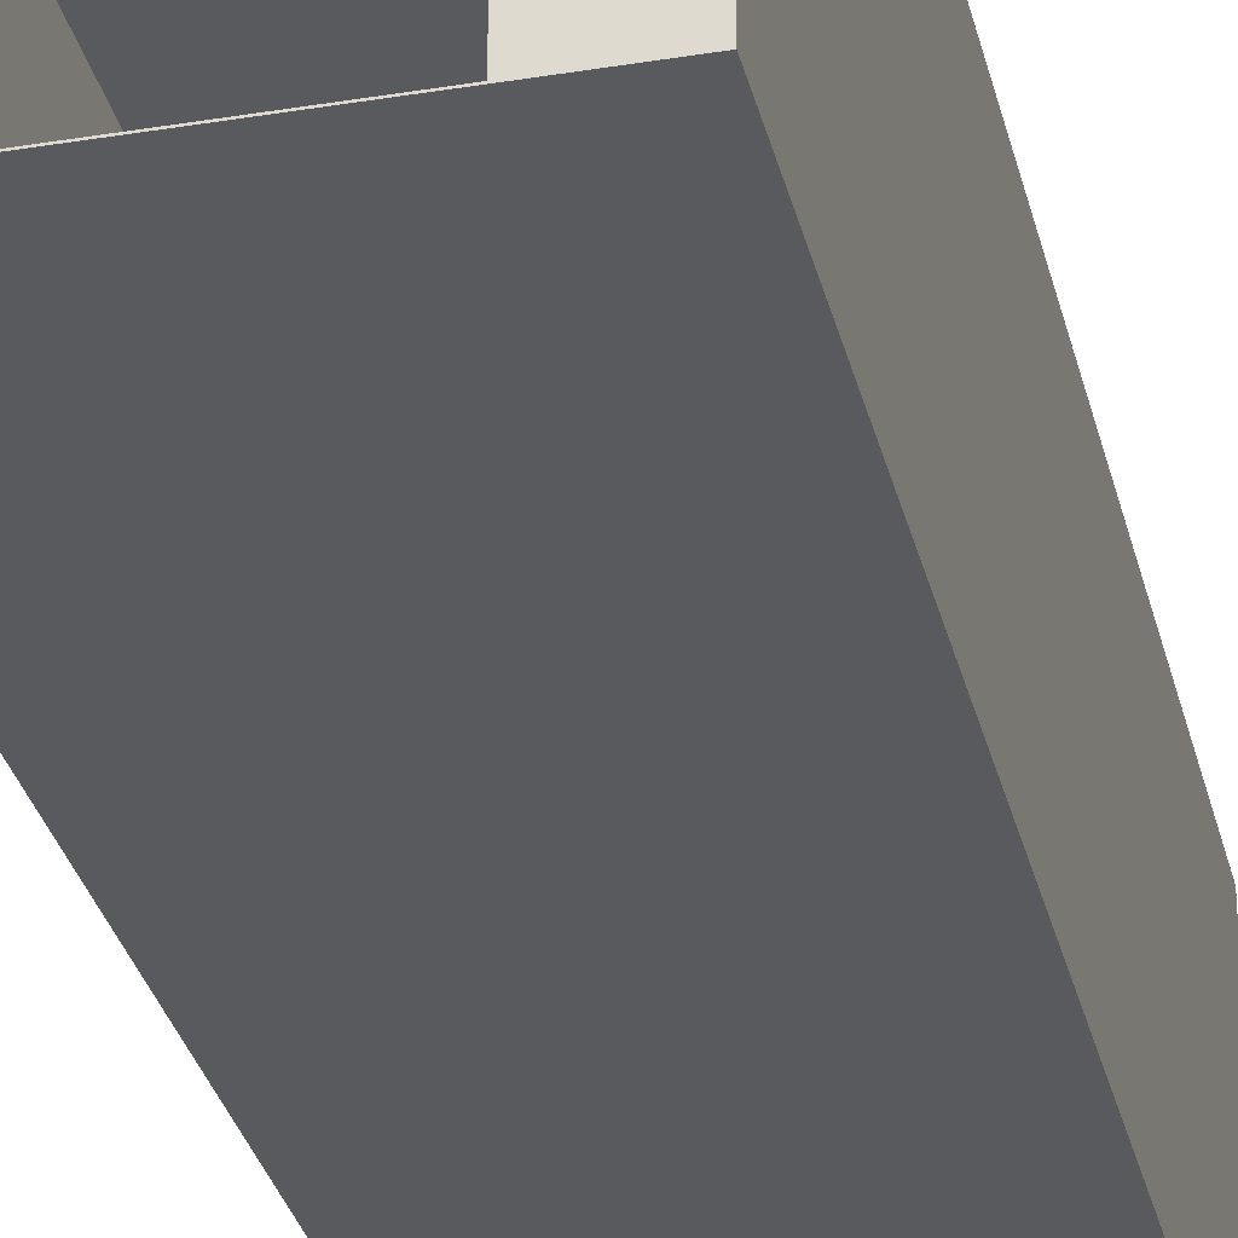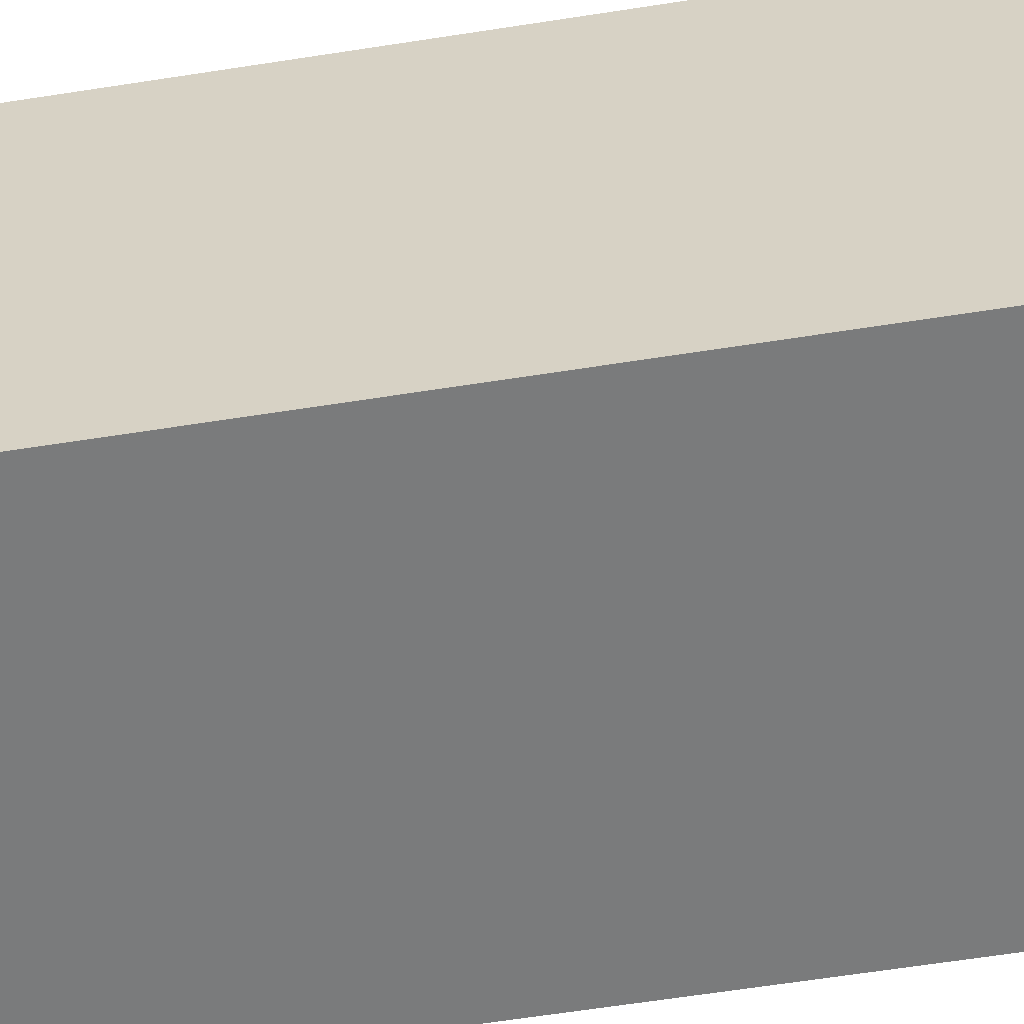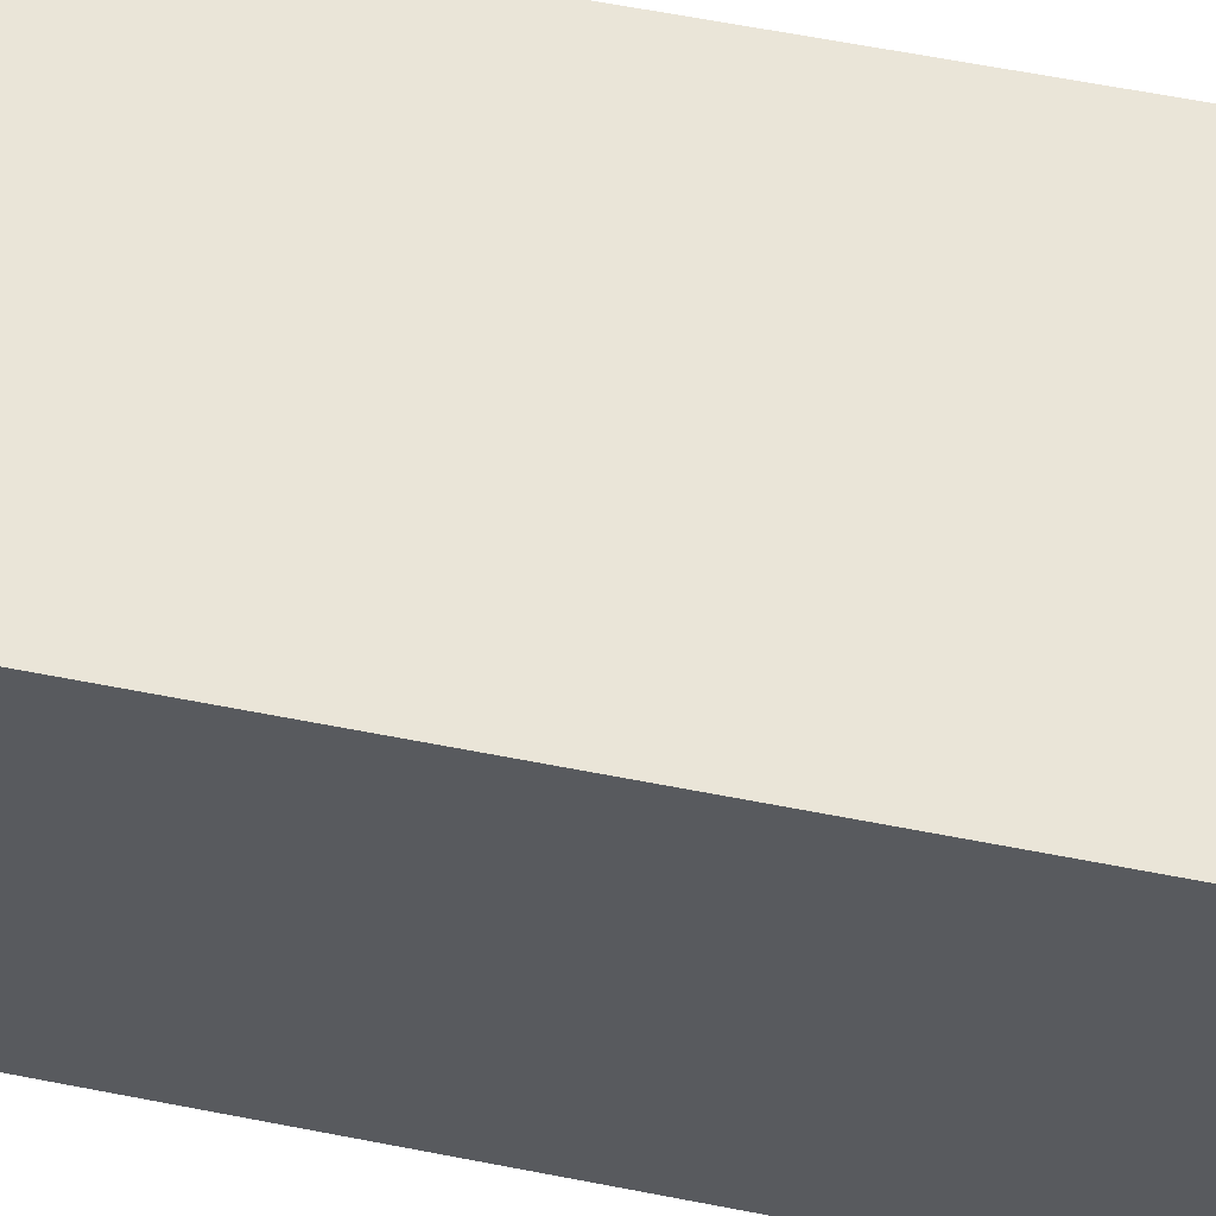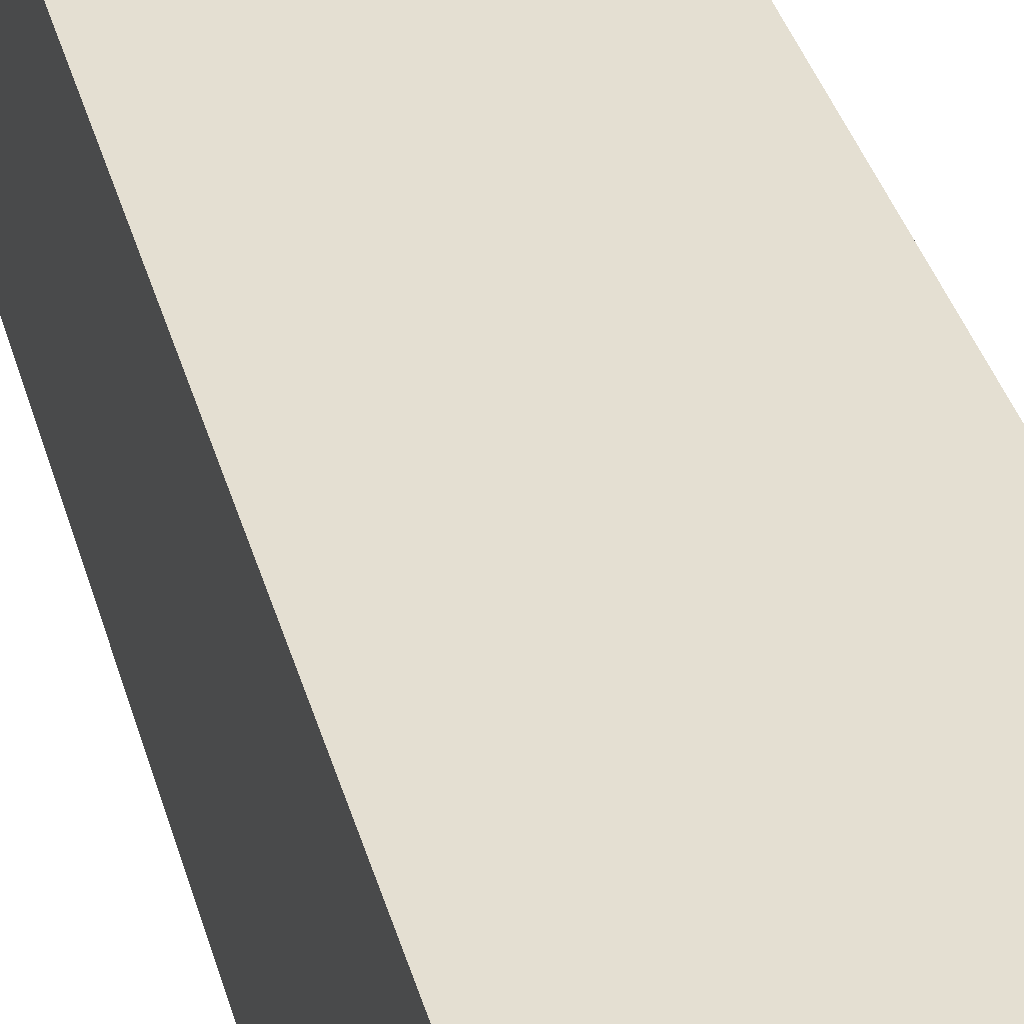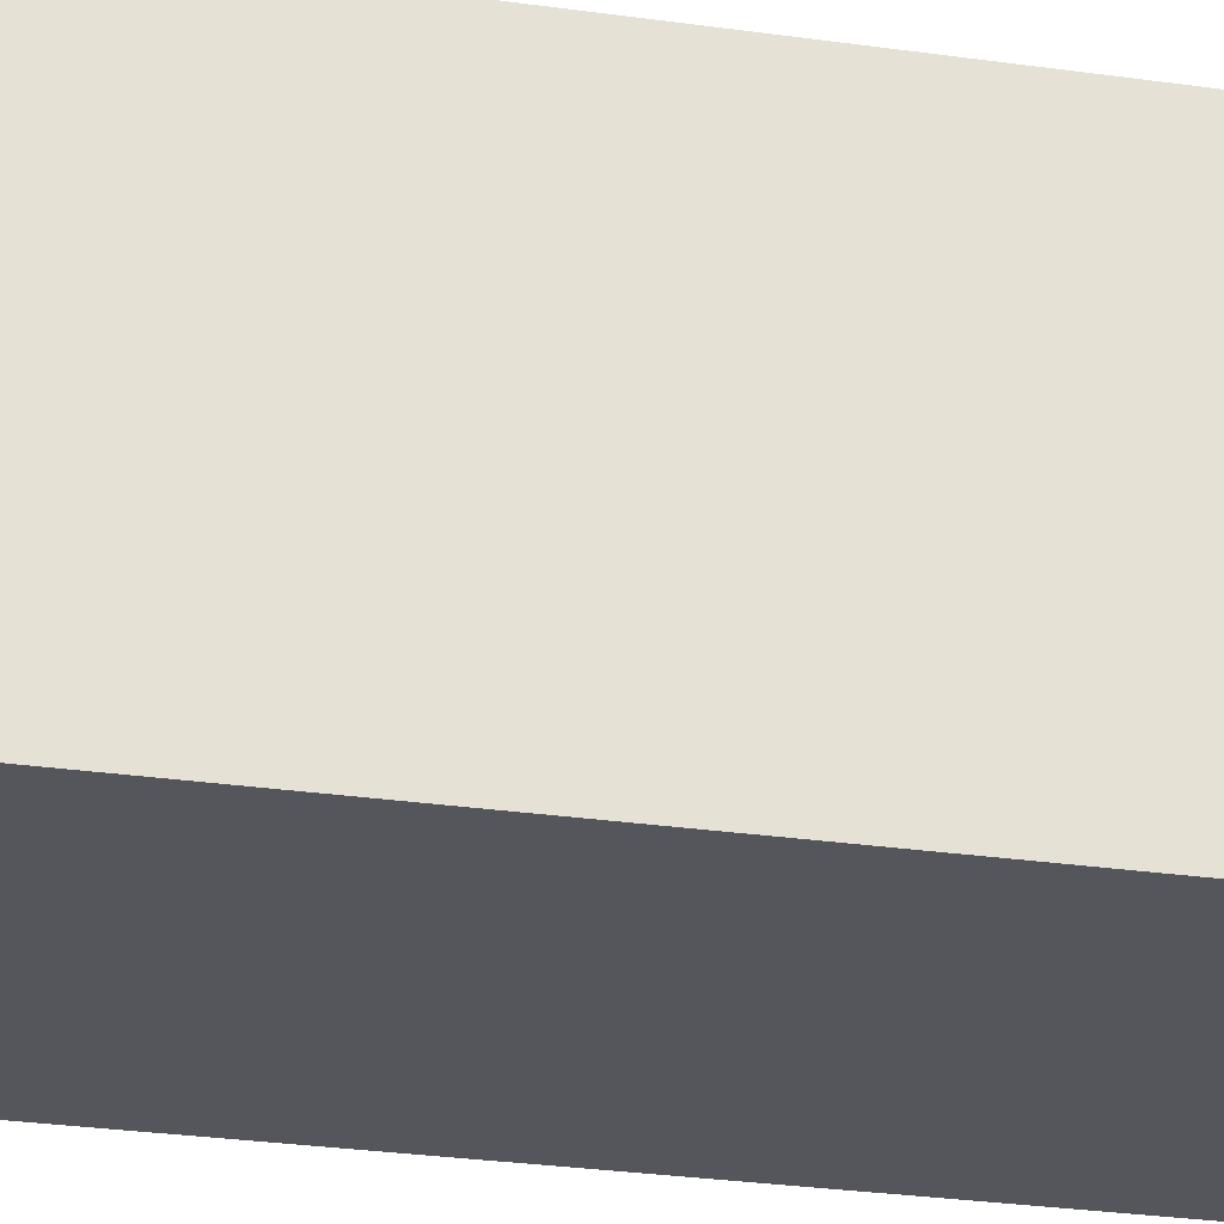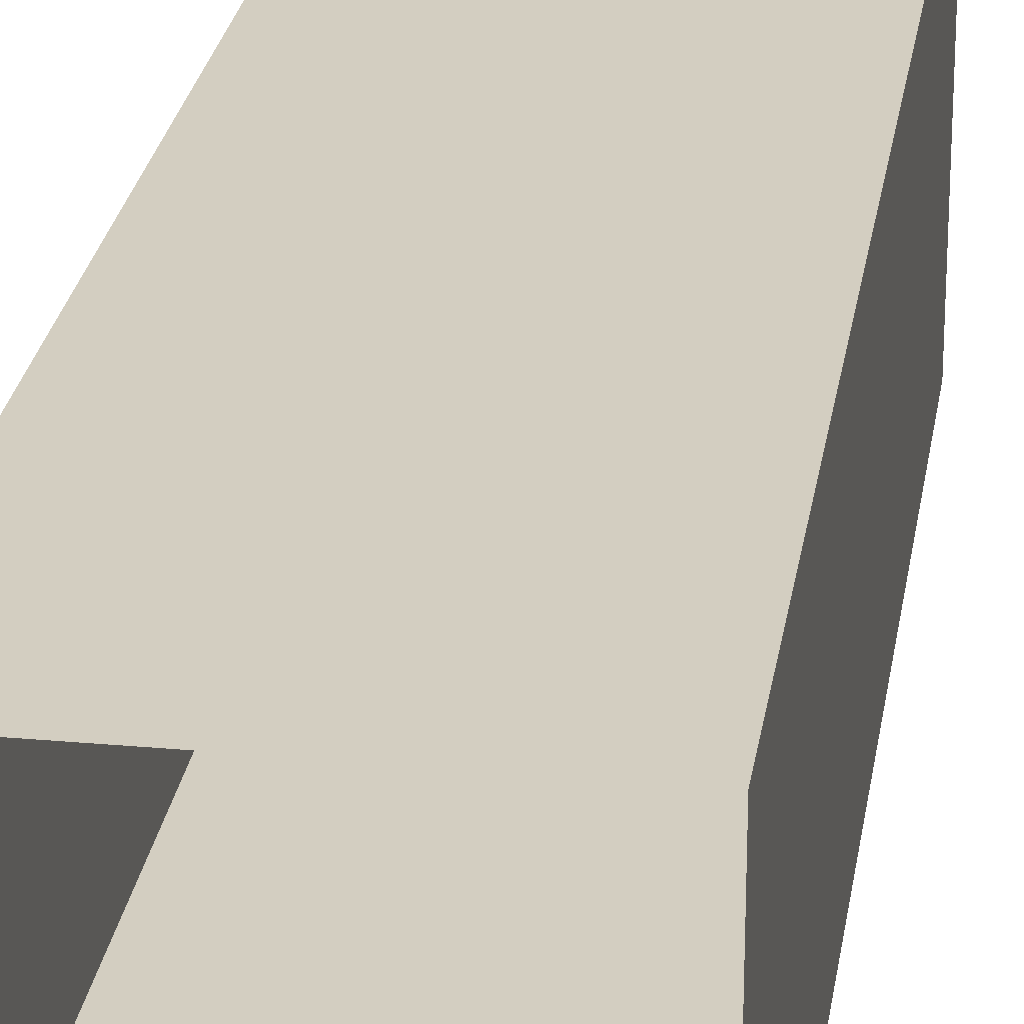
<metadata>
{"format":"obj","ext":"obj","renderer":"f3d","projection":"perspective","resolution":1024,"background":"white","views":[{"elev":-31.5,"azim":13.1,"up":"+Y"},{"elev":-58.3,"azim":-80.6,"up":"+Y"},{"elev":58.8,"azim":-78.4,"up":"+Y"},{"elev":37.2,"azim":-15.2,"up":"+Y"},{"elev":-26.3,"azim":-103.0,"up":"+Y"},{"elev":25.1,"azim":-171.6,"up":"+Y"}]}
</metadata>
<code>
o Cube
v 1.313 0.01036 8.014
v -1.35 0.01036 8.013
v -2.378 -0.006069 -8.125
v 2.385 -0.006069 -8.125
v 2.38 4.756 8.013
v -2.382 4.756 8.015
v -2.38 4.756 -8.124
v 2.382 4.756 -8.126
v 2.38 -0.006069 2.634
v 2.382 -0.006069 -2.746
v -2.382 -0.006069 2.634
v -2.38 -0.006069 -2.746
v 2.381 4.756 2.633
v 2.382 4.756 -2.747
v -2.382 4.756 2.635
v -2.381 4.756 -2.745
v 2.384 -0.006069 -5.436
v -2.379 -0.006069 -5.435
v 2.382 4.756 -5.436
v -2.381 4.756 -5.434
v 2.381 -0.006069 -0.05603
v -2.381 -0.006069 -0.05572
v 2.381 4.756 -0.05686
v -2.381 4.756 -0.0549
v 2.379 -0.006069 5.324
v -2.384 -0.006069 5.324
v 2.381 4.756 5.323
v -2.382 4.756 5.325
v -0.001017 4.756 8.014
v 0.001016 4.756 -8.125
v -0.000339 4.756 2.634
v 0.000338 4.756 -2.746
v 0.000677 4.756 -5.435
v -1e-06 4.756 -0.05588
v -0.000678 4.756 5.324
v 2.378 -0.006069 8.013
v 1.314 3.458 6.985
v 1.315 3.458 8.013
v -2.385 -0.006069 8.014
v -1.348 3.458 6.987
v -1.348 3.458 8.014
v 1.313 0.01036 6.986
v -1.35 0.01036 6.986
f 10 21 22 12
f 33 30 7 20
f 3 12 16 7
f 19 17 4 8
f 27 25 9 13
f 23 21 10 14
f 39 6 15 11
f 11 15 16 12
f 35 31 15 28
f 34 32 16 24
f 25 36 39 26
f 14 10 17 19
f 32 33 20 16
f 4 17 18 3
f 31 34 24 15
f 13 9 21 23
f 29 35 28 6
f 5 36 25 27
f 5 27 35 29
f 13 23 34 31
f 17 10 12 18
f 14 19 33 32
f 23 14 32 34
f 27 13 31 35
f 19 8 30 33
f 9 25 26 11
f 21 9 11 22
f 41 2 43 40
f 38 1 36 5
f 2 41 6 39
f 1 2 39 36
f 41 38 5 6
f 38 41 40 37
f 2 1 42 43
f 1 38 37 42

</code>
